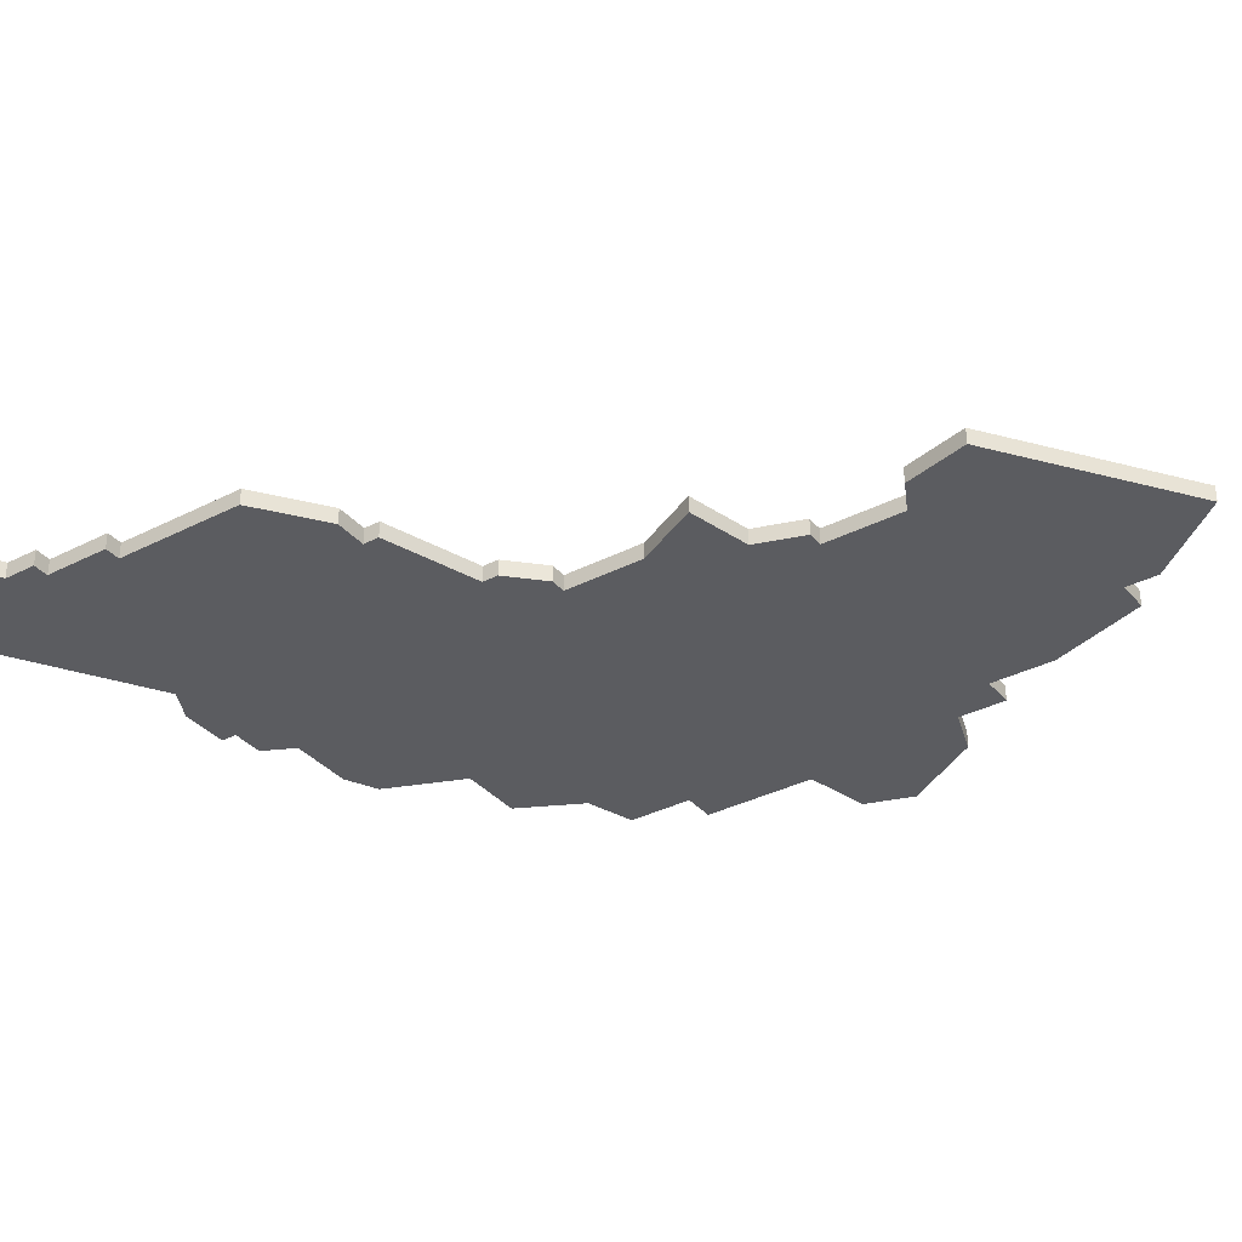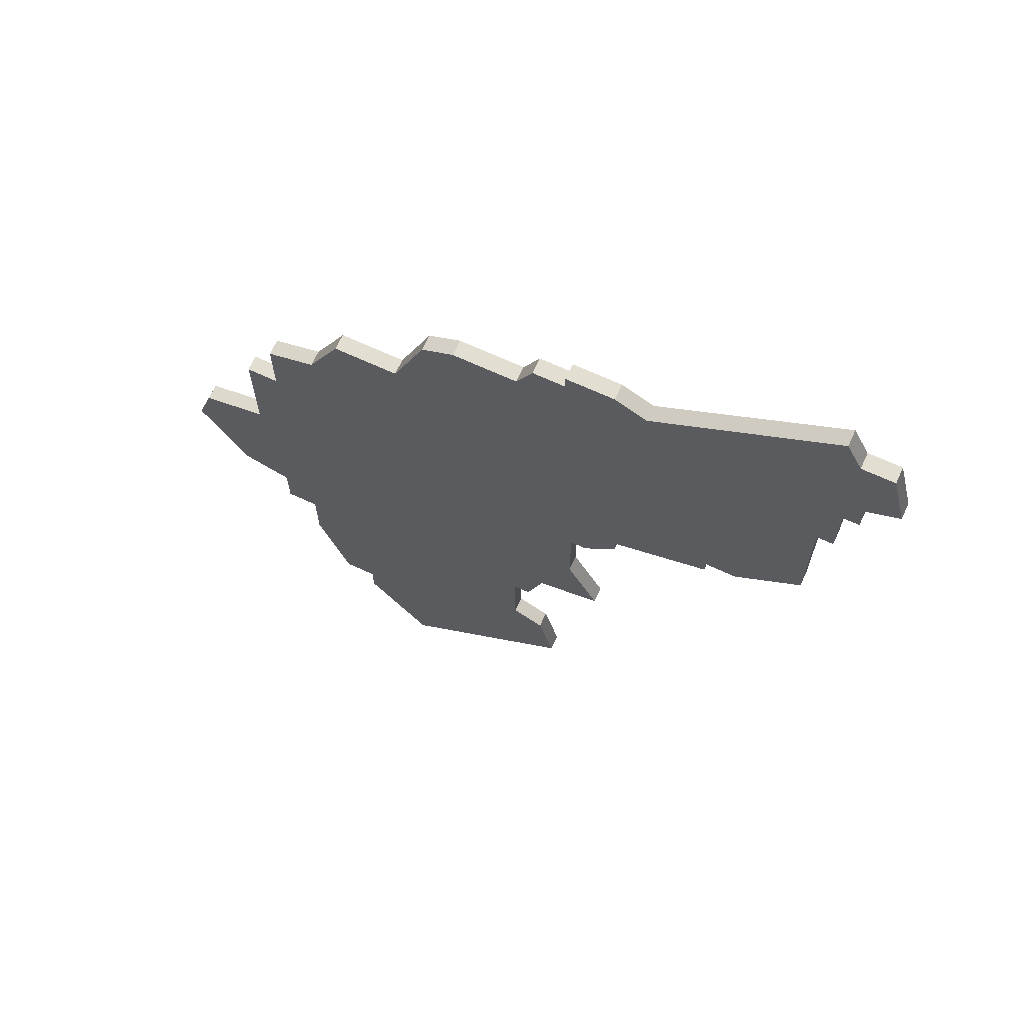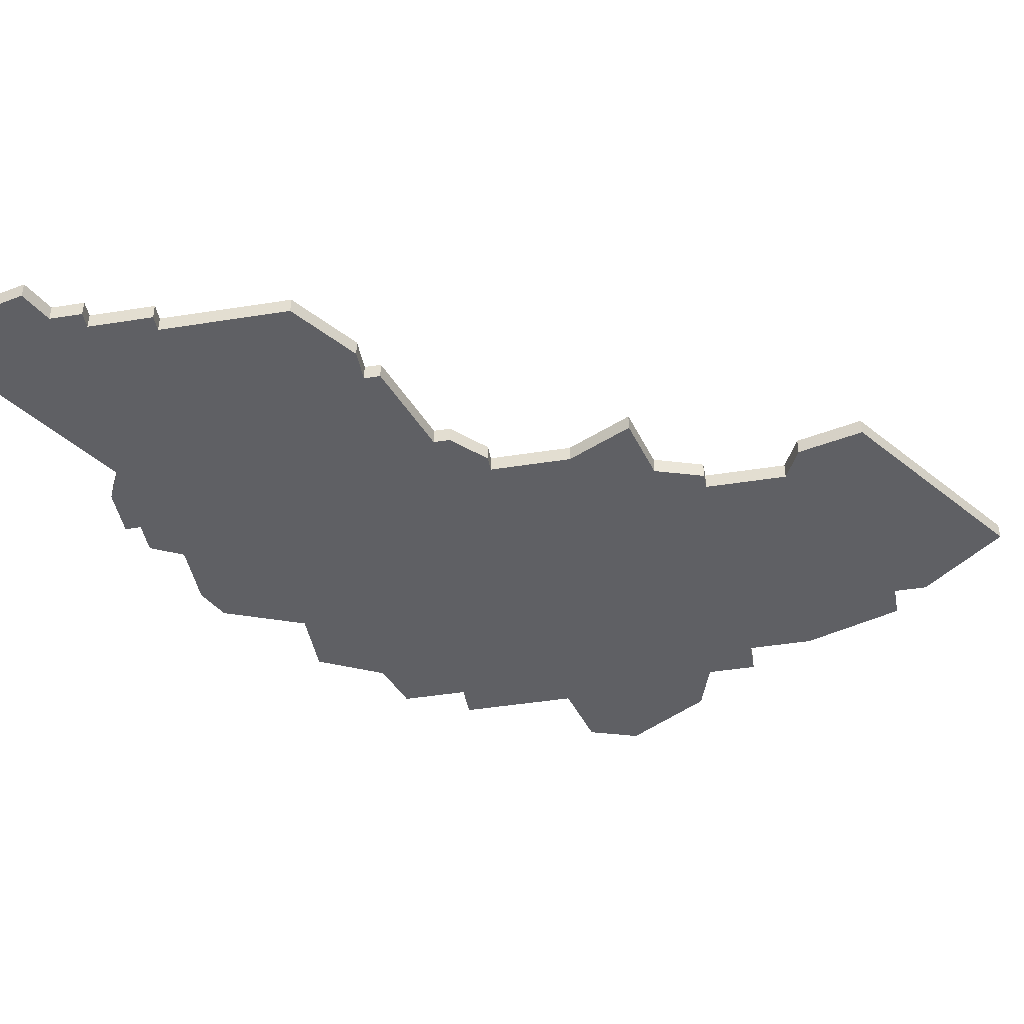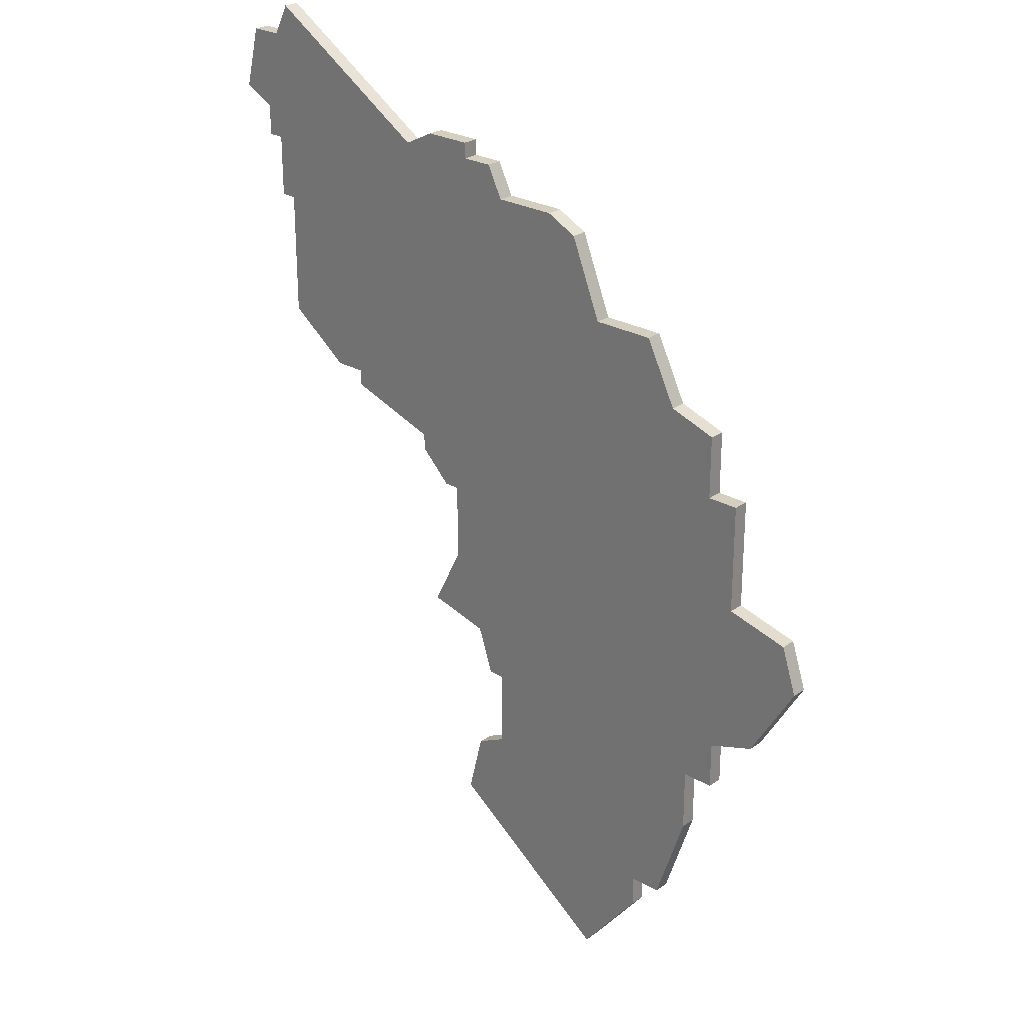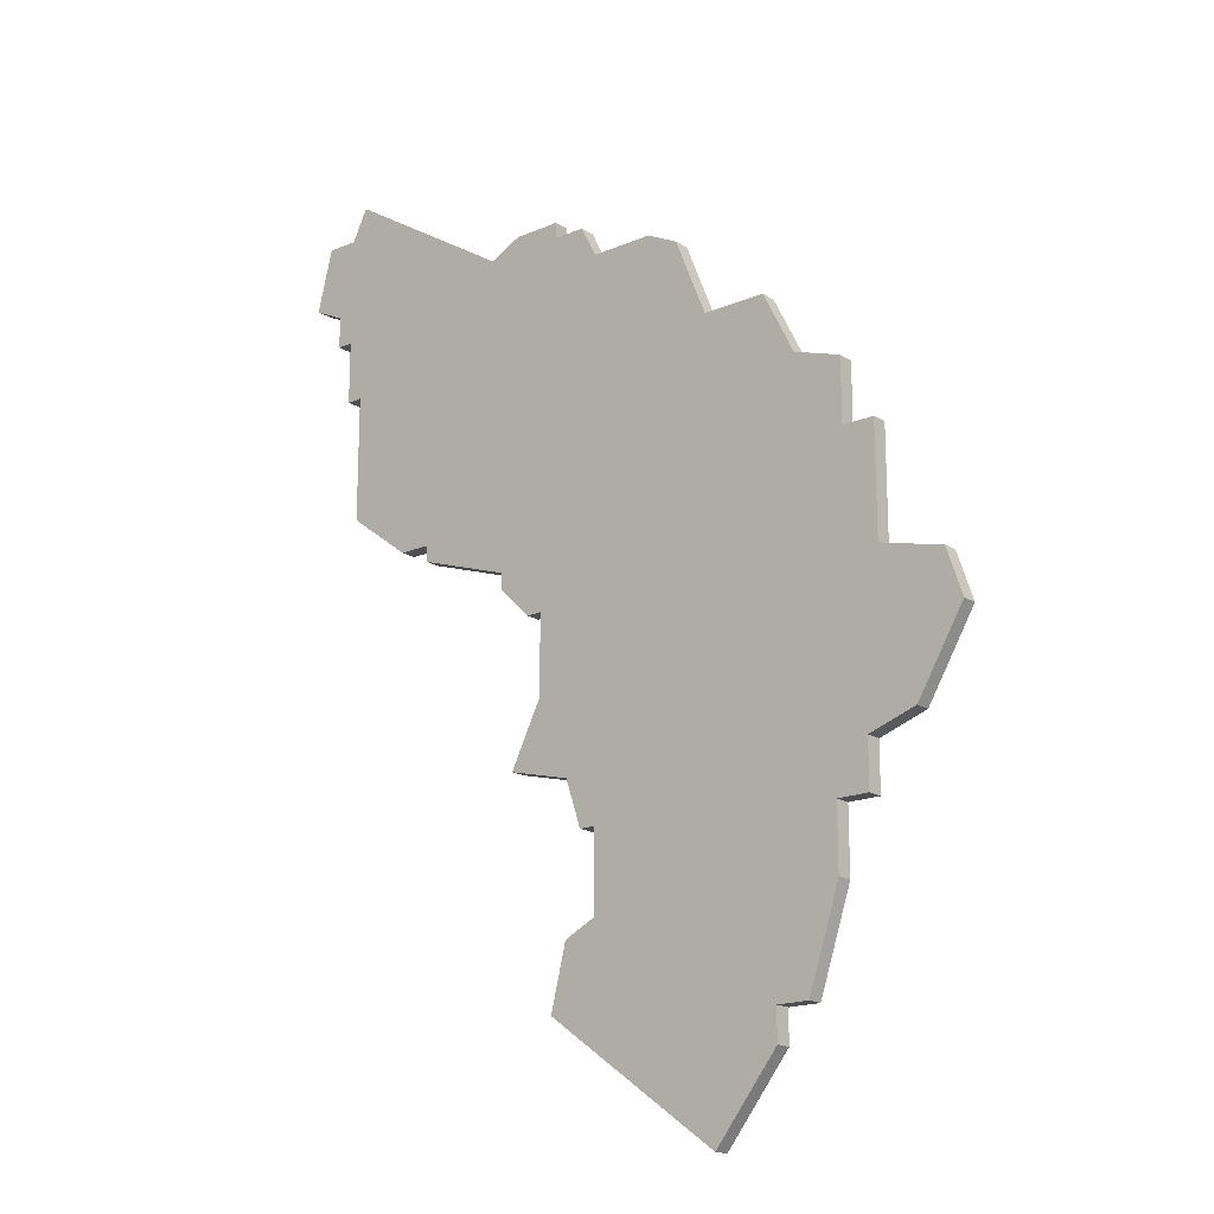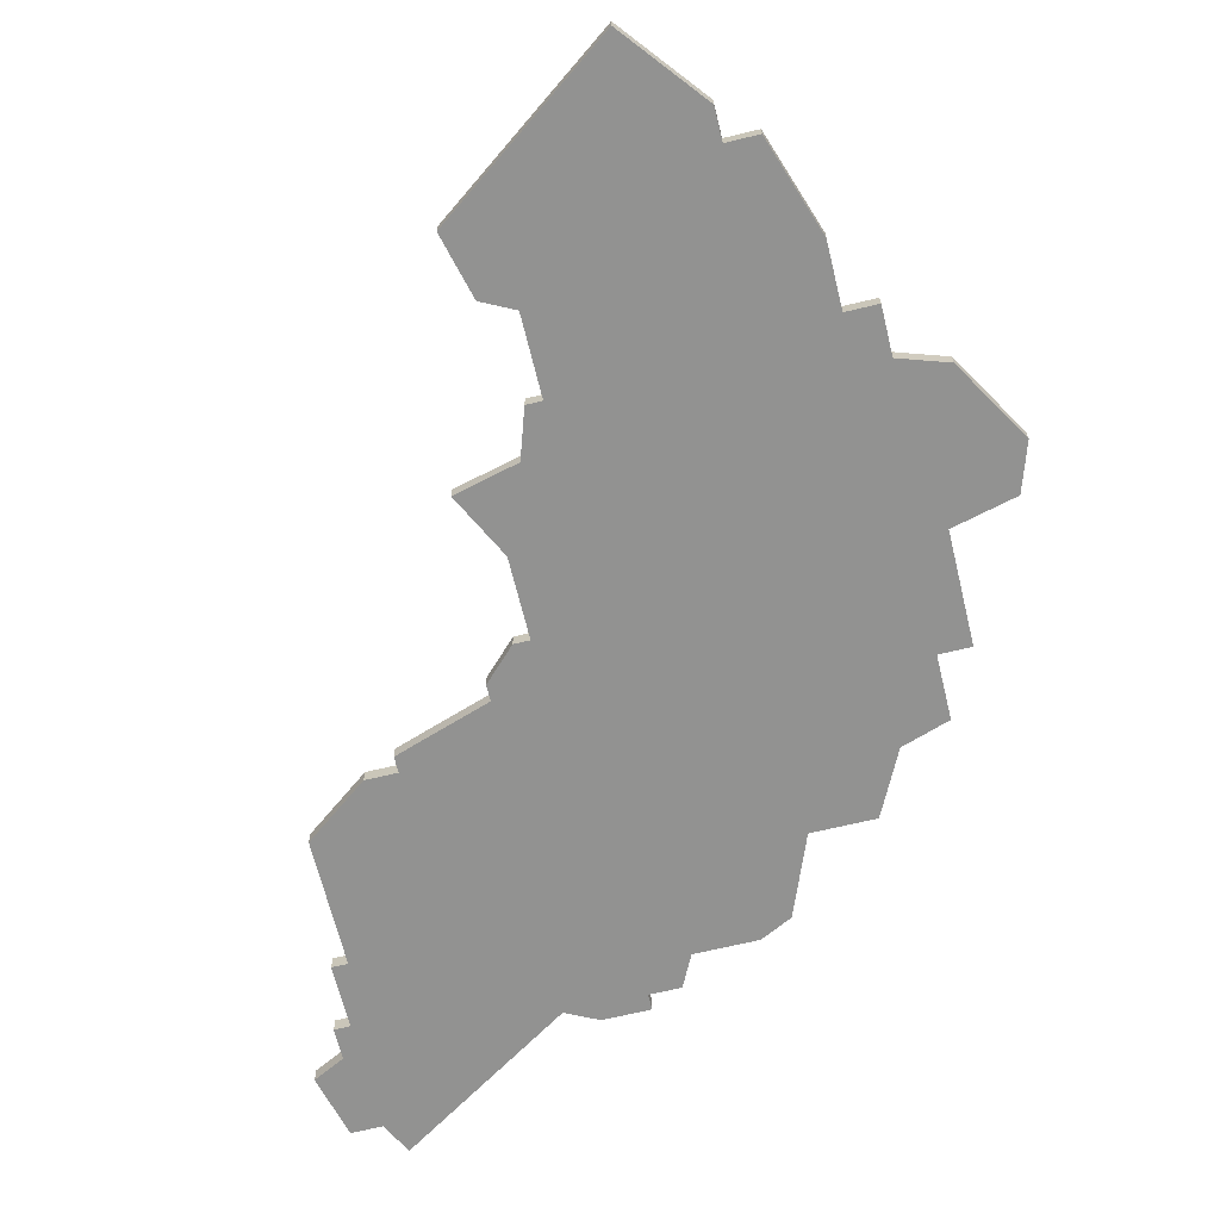
<metadata>
{"format":"obj","ext":"obj","renderer":"f3d","projection":"perspective","resolution":1024,"background":"white","views":[{"elev":-34.9,"azim":-55.7,"up":"+Z"},{"elev":68.0,"azim":-155.2,"up":"+Y"},{"elev":-43.9,"azim":-79.4,"up":"+Z"},{"elev":25.9,"azim":42.3,"up":"+Y"},{"elev":-18.0,"azim":39.8,"up":"+Y"},{"elev":-66.3,"azim":13.7,"up":"+Z"}]}
</metadata>
<code>
v 1379 -554 0
v 1379 -554 1
v 1379 -553 0
v 1379 -553 1
v 1387 -559 0
v 1387 -559 1
v 1370 -531 0
v 1370 -531 1
v 1411 -560 0
v 1411 -560 1
v 1411 -553 0
v 1411 -553 1
v 1386 -568 0
v 1386 -568 1
v 1386 -535 0
v 1386 -535 1
v 1369 -535 0
v 1369 -535 1
v 1377 -553 0
v 1377 -553 1
v 1410 -570 0
v 1410 -570 1
v 1410 -573 0
v 1410 -573 1
v 1385 -556 0
v 1385 -556 1
v 1385 -557 0
v 1385 -557 1
v 1409 -549 0
v 1409 -549 1
v 1409 -553 0
v 1409 -553 1
v 1384 -536 0
v 1384 -536 1
v 1392 -538 0
v 1392 -538 1
v 1392 -572 0
v 1392 -572 1
v 1392 -577 0
v 1392 -577 1
v 1400 -590 0
v 1400 -590 1
v 1400 -544 0
v 1400 -544 1
v 1408 -573 0
v 1408 -573 1
v 1408 -577 0
v 1408 -577 1
v 1416 -564 0
v 1416 -564 1
v 1391 -572 0
v 1391 -572 1
v 1391 -536 0
v 1391 -536 1
v 1415 -561 0
v 1415 -561 1
v 1390 -569 0
v 1390 -569 1
v 1390 -578 0
v 1390 -578 1
v 1398 -539 0
v 1398 -539 1
v 1373 -529 0
v 1373 -529 1
v 1373 -550 0
v 1373 -550 1
v 1373 -542 0
v 1373 -542 1
v 1406 -548 0
v 1406 -548 1
v 1406 -583 0
v 1406 -583 1
v 1389 -582 0
v 1389 -582 1
v 1389 -535 0
v 1389 -535 1
v 1389 -536 0
v 1389 -536 1
v 1372 -538 0
v 1372 -538 1
v 1372 -531 0
v 1372 -531 1
v 1372 -542 0
v 1372 -542 1
v 1413 -569 0
v 1413 -569 1
v 1388 -564 0
v 1388 -564 1
v 1388 -559 0
v 1388 -559 1
v 1396 -538 0
v 1396 -538 1
v 1371 -538 0
v 1371 -538 1
v 1371 -536 0
v 1371 -536 1
v 1404 -583 0
v 1404 -583 1
v 1404 -585 0
v 1404 -585 1
v 1404 -544 0
v 1404 -544 1
f 5 27 25
f 3 25 1
f 3 19 65
f 67 3 65
f 33 35 3
f 39 73 59
f 57 13 87
f 87 89 9
f 25 89 5
f 43 89 25
f 3 35 25
f 67 83 79
f 95 79 93
f 81 17 7
f 17 81 95
f 81 79 95
f 67 33 3
f 35 33 77
f 15 77 33
f 79 81 33
f 63 33 81
f 77 15 75
f 67 79 33
f 97 73 39
f 41 73 97
f 45 39 37
f 37 51 57
f 37 57 21
f 41 97 99
f 47 71 97
f 39 45 47
f 21 23 45
f 9 21 57
f 37 21 45
f 97 39 47
f 85 21 9
f 91 61 43
f 69 43 101
f 35 77 53
f 43 35 91
f 35 43 25
f 55 49 9
f 85 9 49
f 29 31 69
f 43 69 89
f 11 9 31
f 89 69 31
f 9 89 31
f 9 57 87
f 26 28 6
f 2 26 4
f 66 20 4
f 66 4 68
f 4 36 34
f 60 74 40
f 88 14 58
f 10 90 88
f 6 90 26
f 26 90 44
f 26 36 4
f 80 84 68
f 94 80 96
f 8 18 82
f 96 82 18
f 96 80 82
f 4 34 68
f 78 34 36
f 34 78 16
f 34 82 80
f 82 34 64
f 76 16 78
f 34 80 68
f 40 74 98
f 98 74 42
f 38 40 46
f 58 52 38
f 22 58 38
f 100 98 42
f 98 72 48
f 48 46 40
f 46 24 22
f 58 22 10
f 46 22 38
f 48 40 98
f 10 22 86
f 44 62 92
f 102 44 70
f 54 78 36
f 92 36 44
f 26 44 36
f 10 50 56
f 50 10 86
f 70 32 30
f 90 70 44
f 32 10 12
f 32 70 90
f 32 90 10
f 88 58 10
f 18 8 17
f 17 8 7
f 96 18 95
f 95 18 17
f 94 96 93
f 93 96 95
f 80 94 79
f 79 94 93
f 84 80 83
f 83 80 79
f 68 84 67
f 67 84 83
f 66 68 65
f 65 68 67
f 20 66 19
f 19 66 65
f 4 20 3
f 3 20 19
f 2 4 1
f 1 4 3
f 26 2 25
f 25 2 1
f 28 26 27
f 27 26 25
f 6 28 5
f 5 28 27
f 90 6 89
f 89 6 5
f 88 90 87
f 87 90 89
f 14 88 13
f 13 88 87
f 58 14 57
f 57 14 13
f 52 58 51
f 51 58 57
f 38 52 37
f 37 52 51
f 40 38 39
f 39 38 37
f 60 40 59
f 59 40 39
f 74 60 73
f 73 60 59
f 42 74 41
f 41 74 73
f 100 42 99
f 99 42 41
f 98 100 97
f 97 100 99
f 72 98 71
f 71 98 97
f 48 72 47
f 47 72 71
f 46 48 45
f 45 48 47
f 24 46 23
f 23 46 45
f 22 24 21
f 21 24 23
f 86 22 85
f 85 22 21
f 50 86 49
f 49 86 85
f 56 50 55
f 55 50 49
f 10 56 9
f 9 56 55
f 12 10 11
f 11 10 9
f 32 12 31
f 31 12 11
f 30 32 29
f 29 32 31
f 70 30 69
f 69 30 29
f 102 70 101
f 101 70 69
f 44 102 43
f 43 102 101
f 62 44 61
f 61 44 43
f 92 62 91
f 91 62 61
f 36 92 35
f 35 92 91
f 54 36 53
f 53 36 35
f 78 54 77
f 77 54 53
f 76 78 75
f 75 78 77
f 16 76 15
f 15 76 75
f 34 16 33
f 33 16 15
f 64 34 63
f 63 34 33
f 8 82 7
f 7 82 81
f 82 64 81
f 81 64 63

</code>
